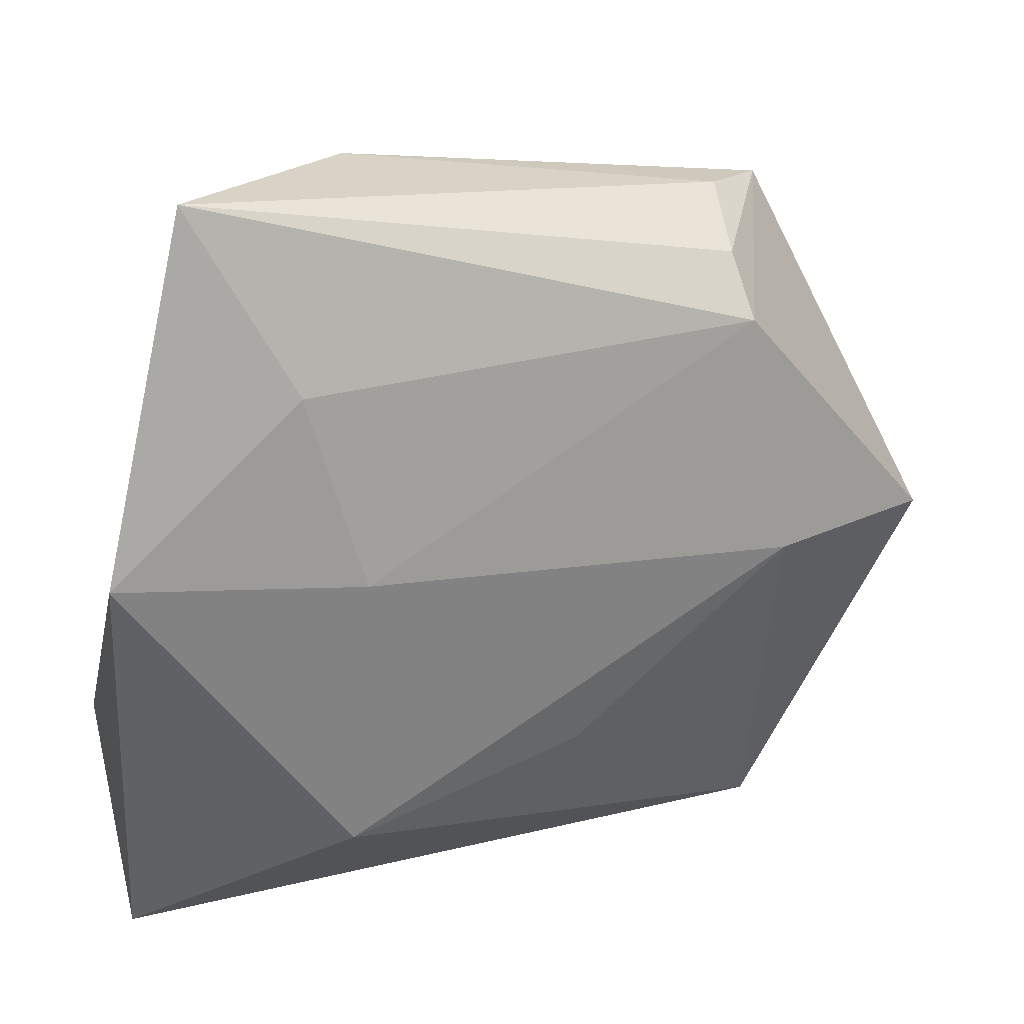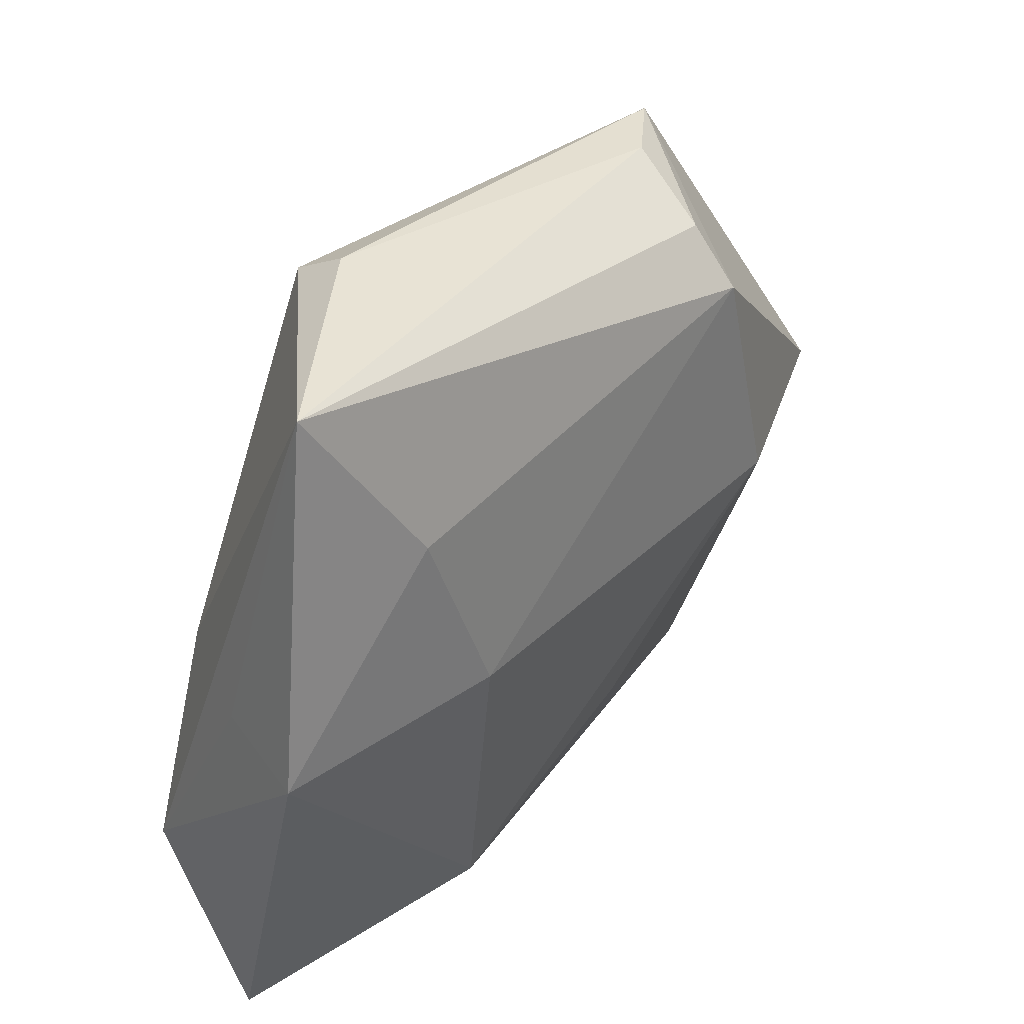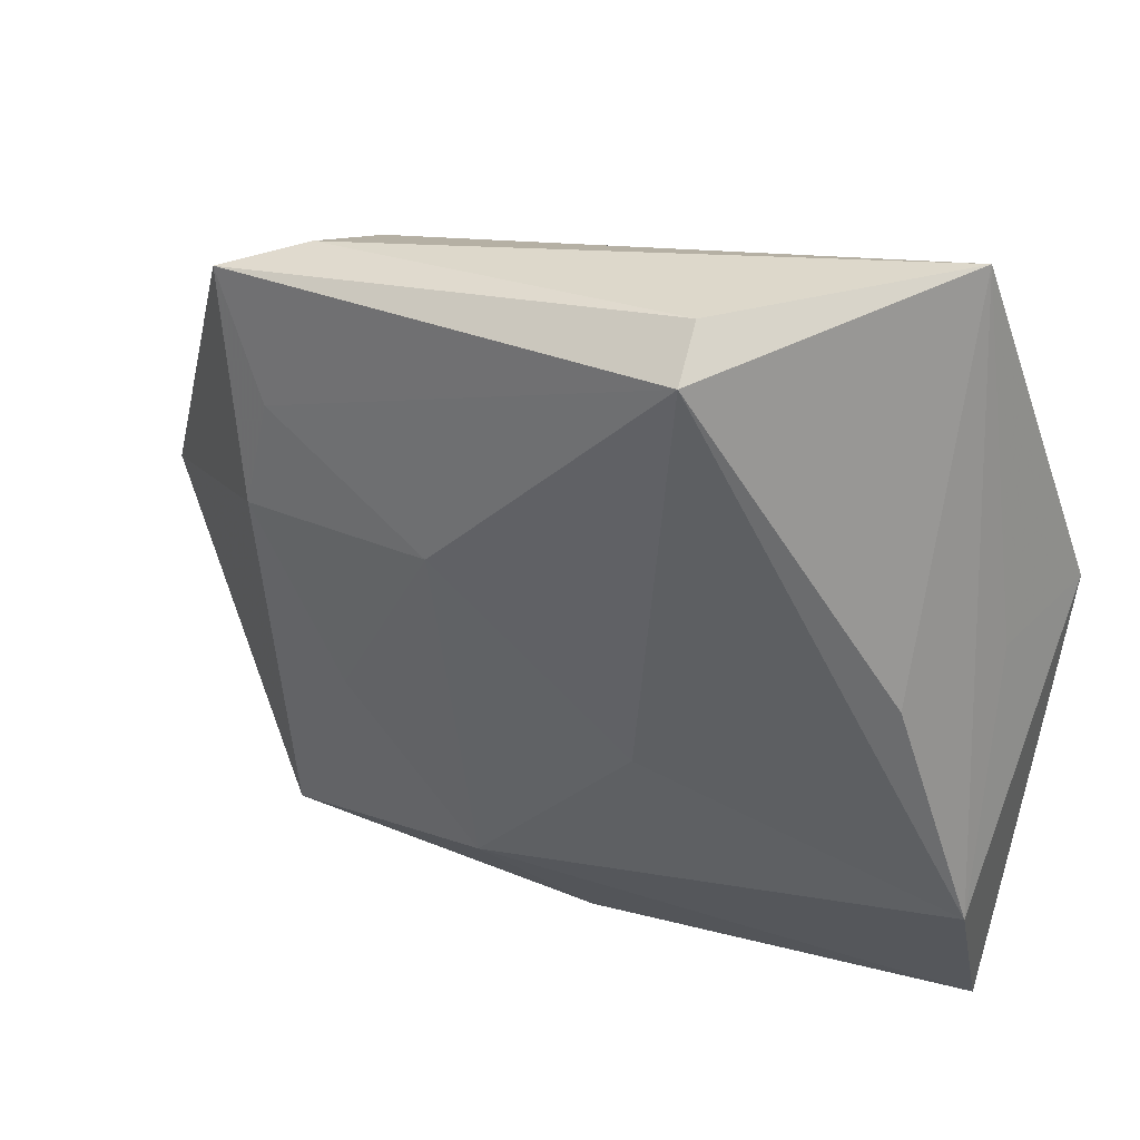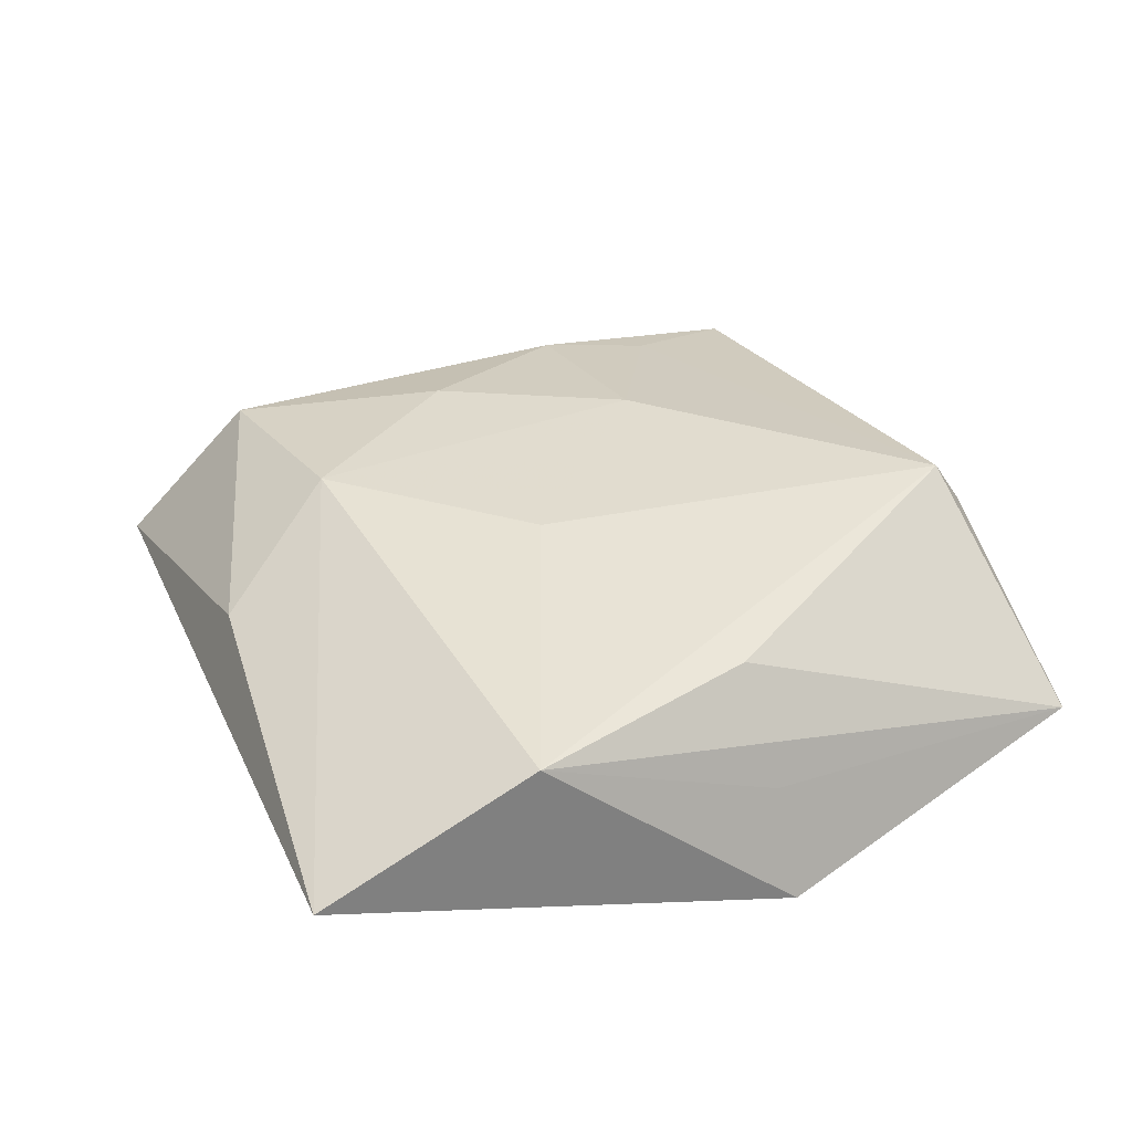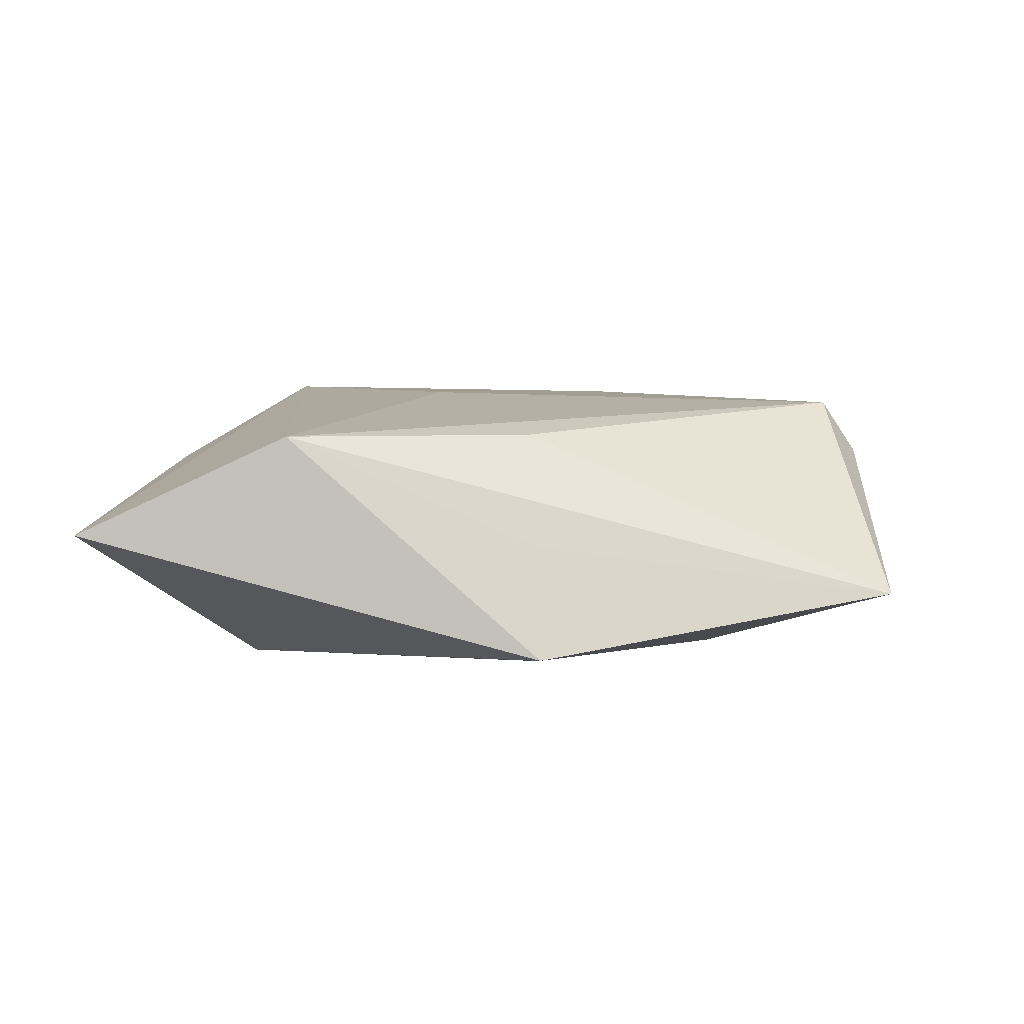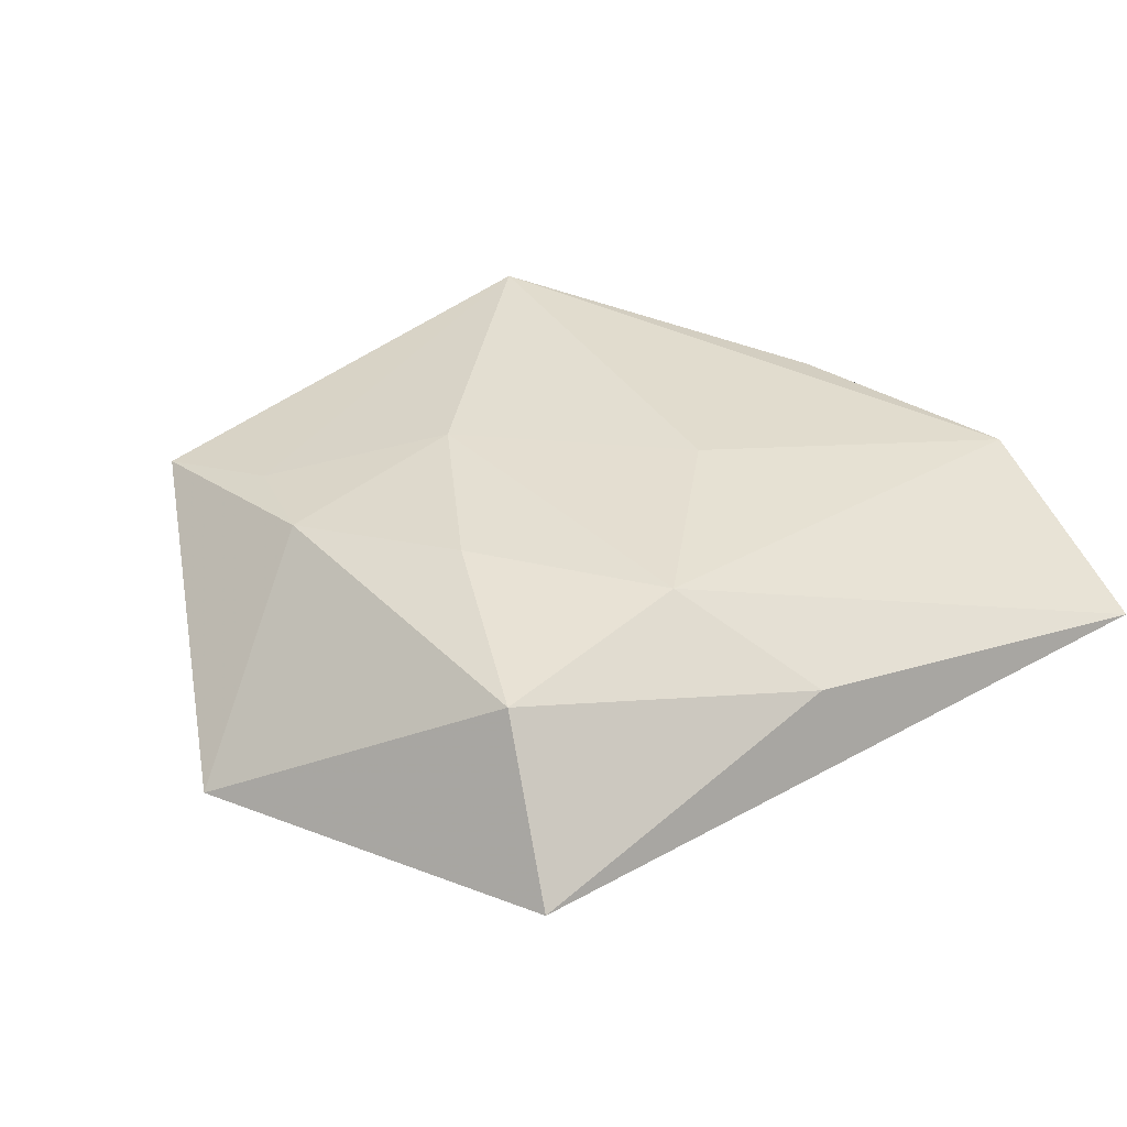
<metadata>
{"format":"obj","ext":"obj","renderer":"f3d","projection":"perspective","resolution":1024,"background":"white","views":[{"elev":27.6,"azim":155.8,"up":"+Y"},{"elev":44.8,"azim":128.3,"up":"+Y"},{"elev":41.4,"azim":22.3,"up":"+Y"},{"elev":34.8,"azim":69.2,"up":"+Z"},{"elev":5.1,"azim":94.3,"up":"+Z"},{"elev":37.4,"azim":-32.5,"up":"+Z"}]}
</metadata>
<code>
v 0.03219 0.0441 -0.005269
v -0.0296 -0.0007485 -0.01553
v 0.001352 -0.0376 0.006898
v -0.03072 0.02148 0.01002
v -0.02878 0.03523 0.001846
v 0.01126 0.03833 0.01395
v -0.02953 -0.02824 0.0122
v -0.0221 -0.007003 0.01439
v -0.05167 -0.00367 -0.007153
v 0.04324 0.00807 -0.01099
v 0.008324 -0.005877 0.01492
v -0.006148 -0.02032 -0.01311
v -0.01265 0.012 0.01442
v -0.0365 0.03374 0.006972
v 0.02299 0.02512 -0.0117
v -0.007937 -0.0246 0.01509
v 0.04124 -0.04008 0.001102
v 0.01813 0.005096 -0.01508
v -0.03326 -0.04084 -0.002899
v 0.03918 0.007286 0.0001768
v 0.04097 -0.01804 0.01136
v -0.03288 0.01007 0.01124
v 0.02027 -0.02548 -0.01383
v -0.02628 0.02509 -0.01239
v 0.03256 0.006192 0.01123
v 0.01081 0.04184 0.008584
v -0.02617 0.0309 -0.007232
f 19 7 9
f 11 21 6
f 6 21 25
f 25 1 6
f 21 1 25
f 20 1 21
f 9 7 22
f 7 8 22
f 17 19 23
f 23 19 12
f 14 24 9
f 9 22 14
f 14 22 4
f 14 4 6
f 13 11 6
f 13 22 8
f 6 4 13
f 4 22 13
f 16 17 21
f 21 11 16
f 16 8 7
f 11 13 16
f 16 13 8
f 7 19 3
f 19 17 3
f 3 16 7
f 17 16 3
f 23 18 10
f 10 17 23
f 1 20 10
f 10 20 21
f 21 17 10
f 15 24 1
f 15 18 24
f 1 10 15
f 15 10 18
f 23 12 2
f 2 18 23
f 24 18 2
f 9 24 2
f 2 19 9
f 2 12 19
f 6 1 26
f 26 14 6
f 1 24 27
f 24 14 27
f 1 27 5
f 5 27 14
f 5 26 1
f 14 26 5

</code>
